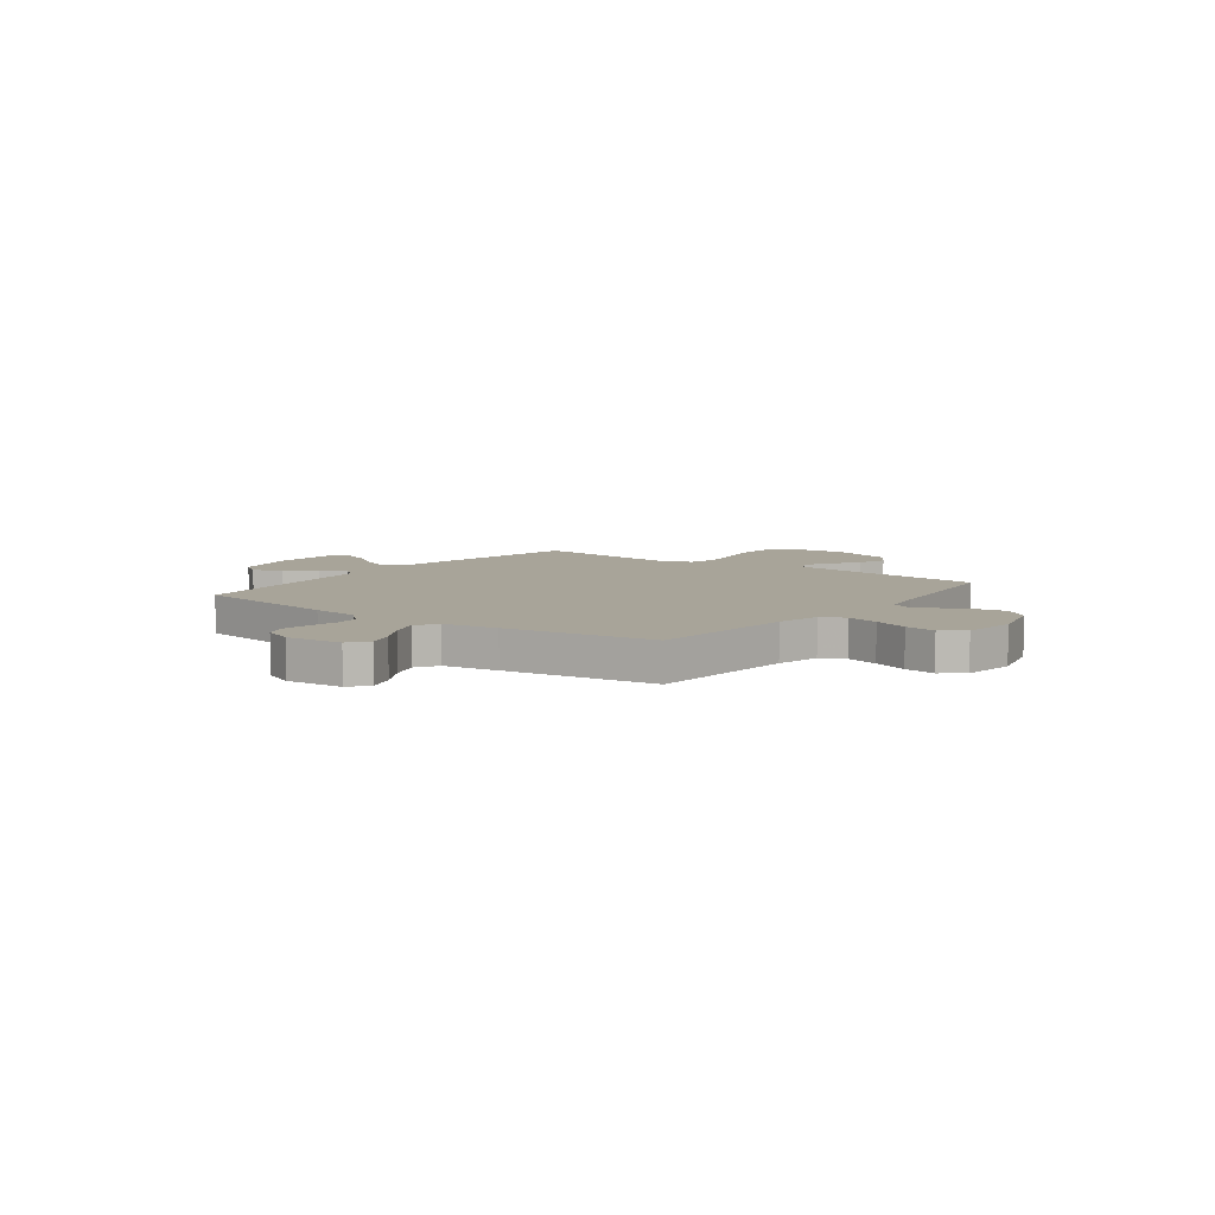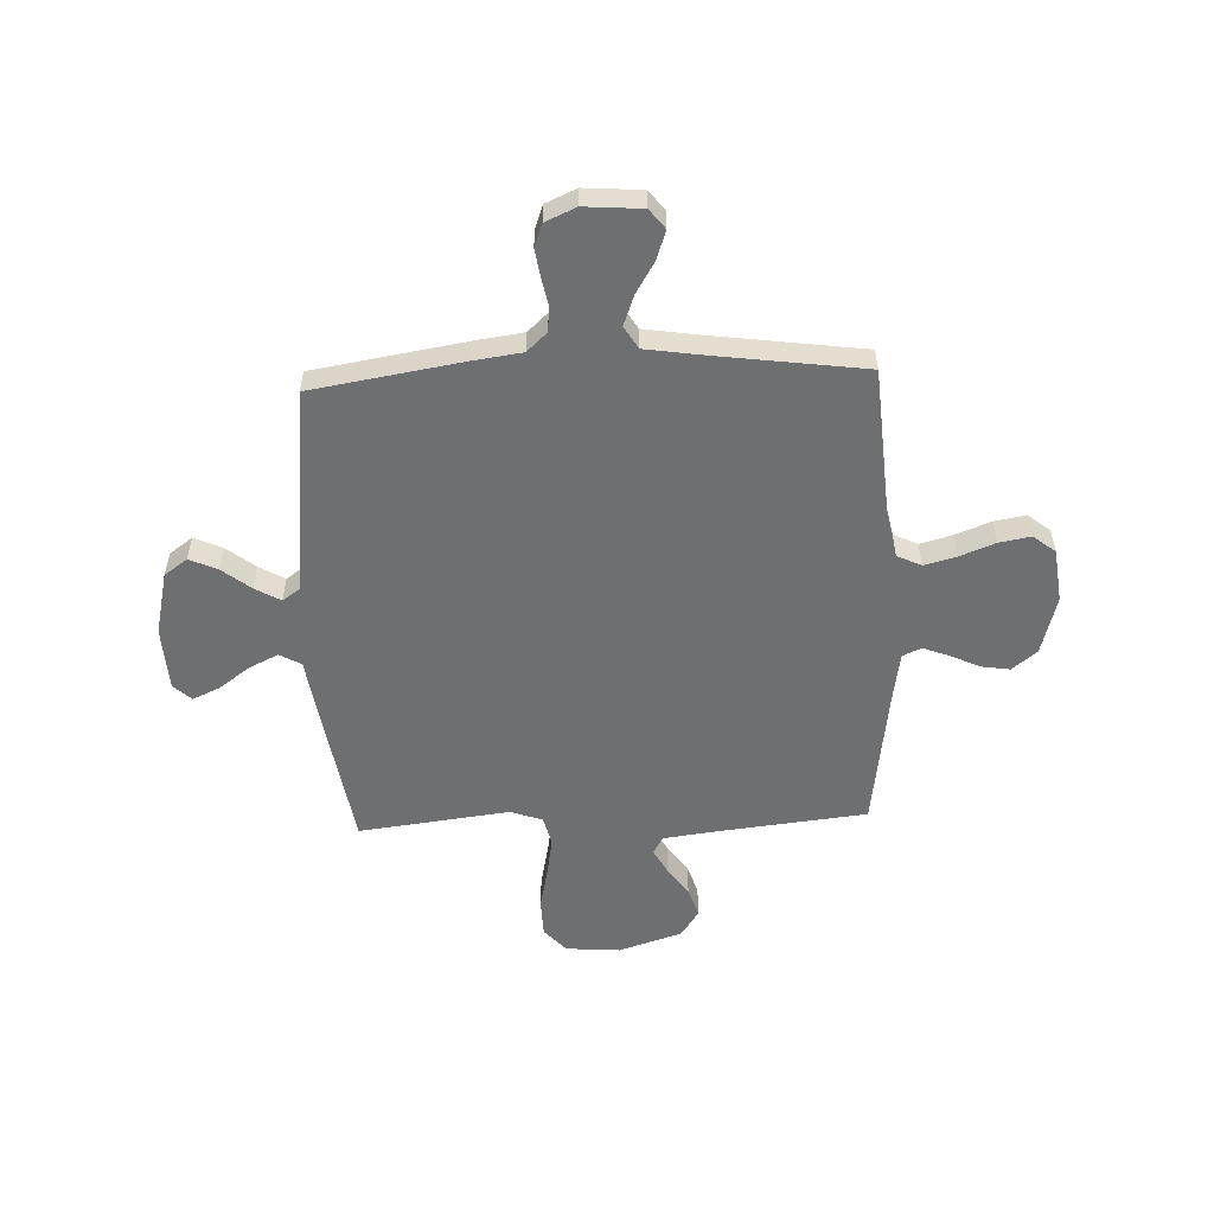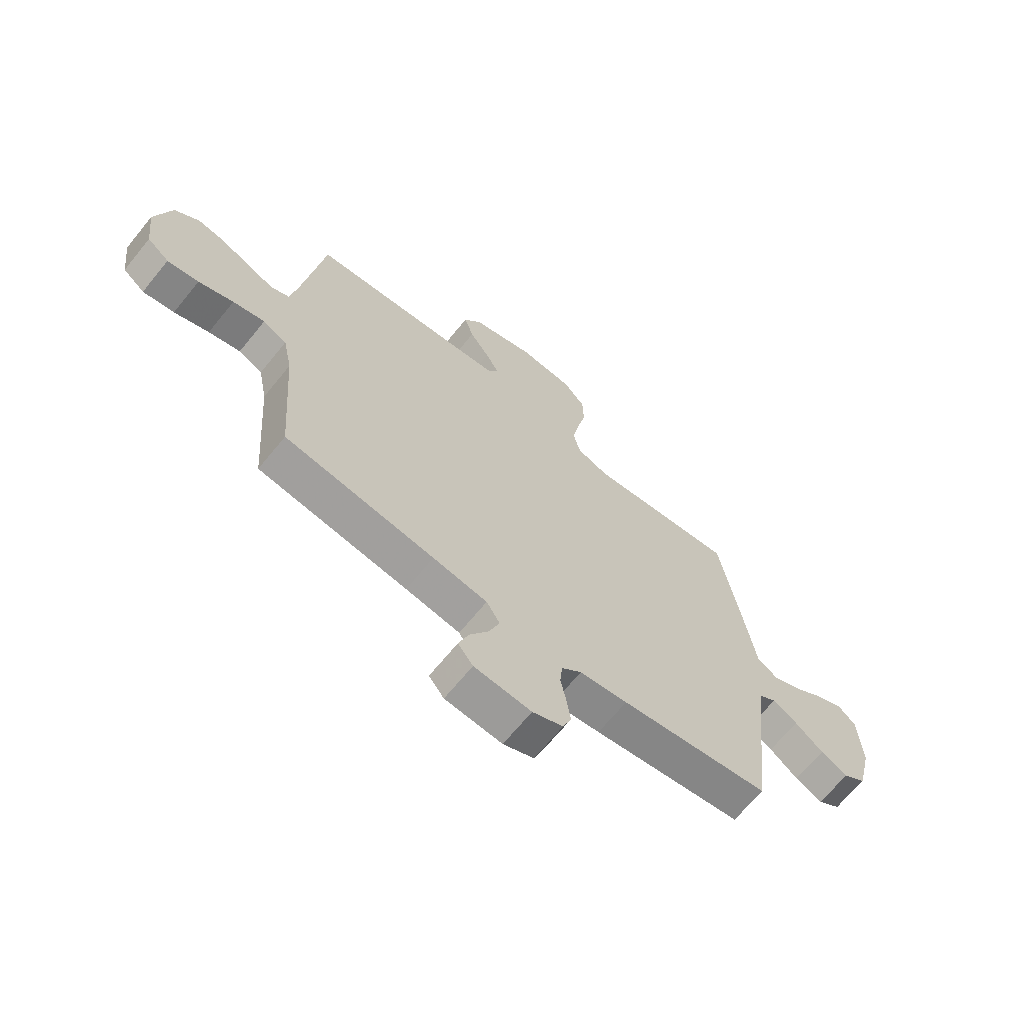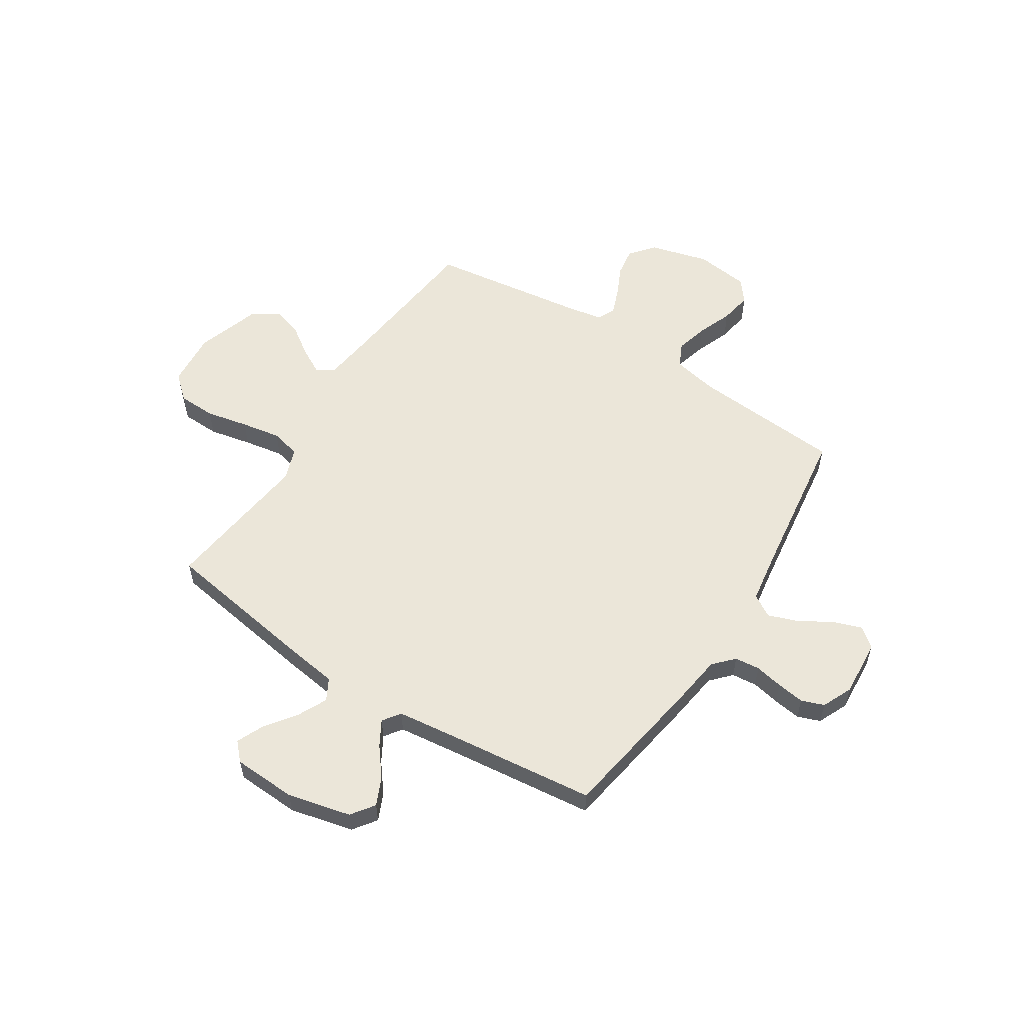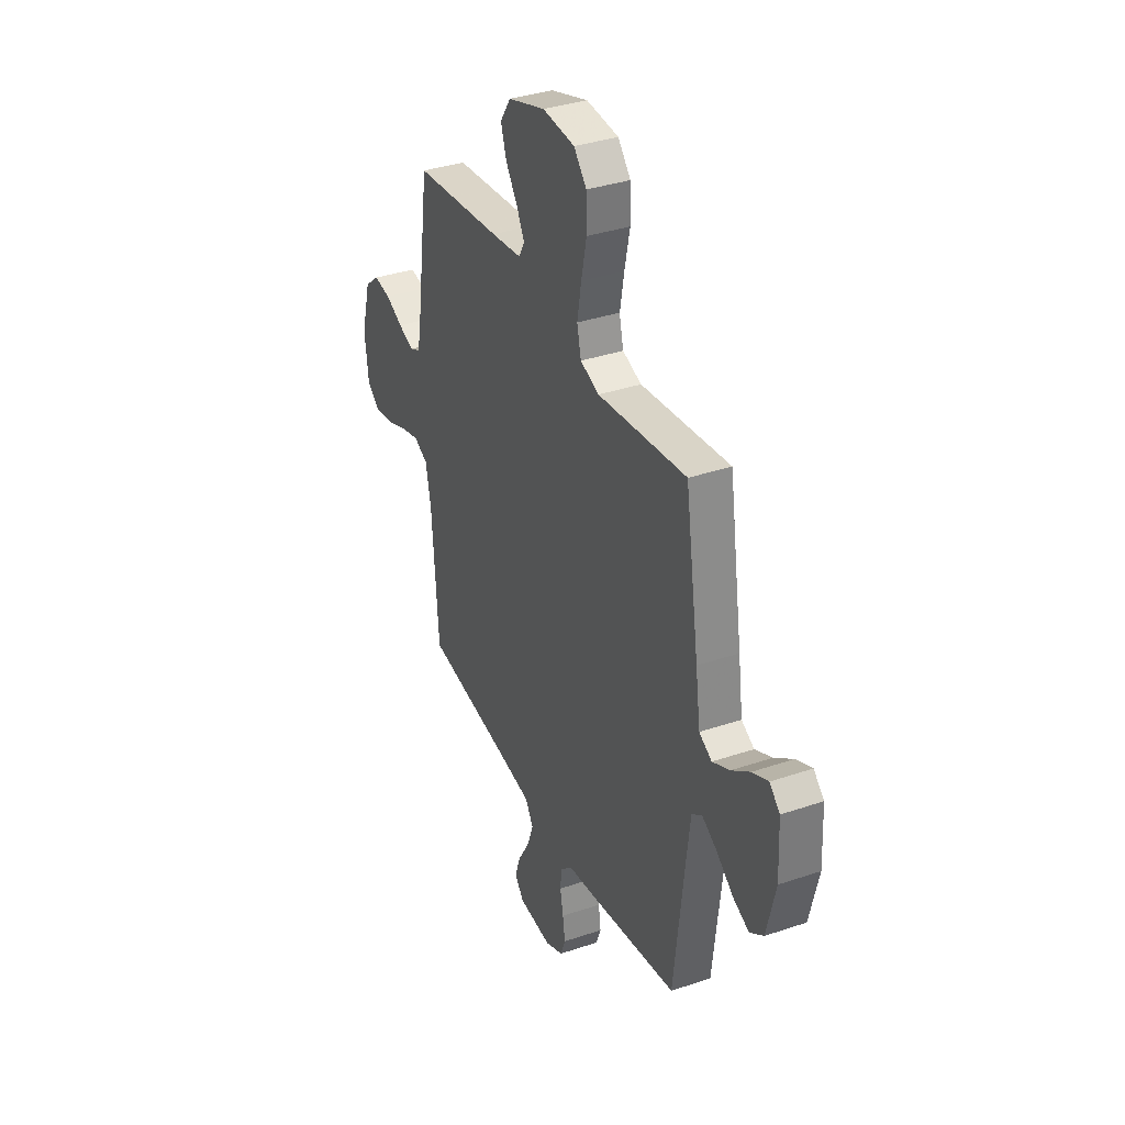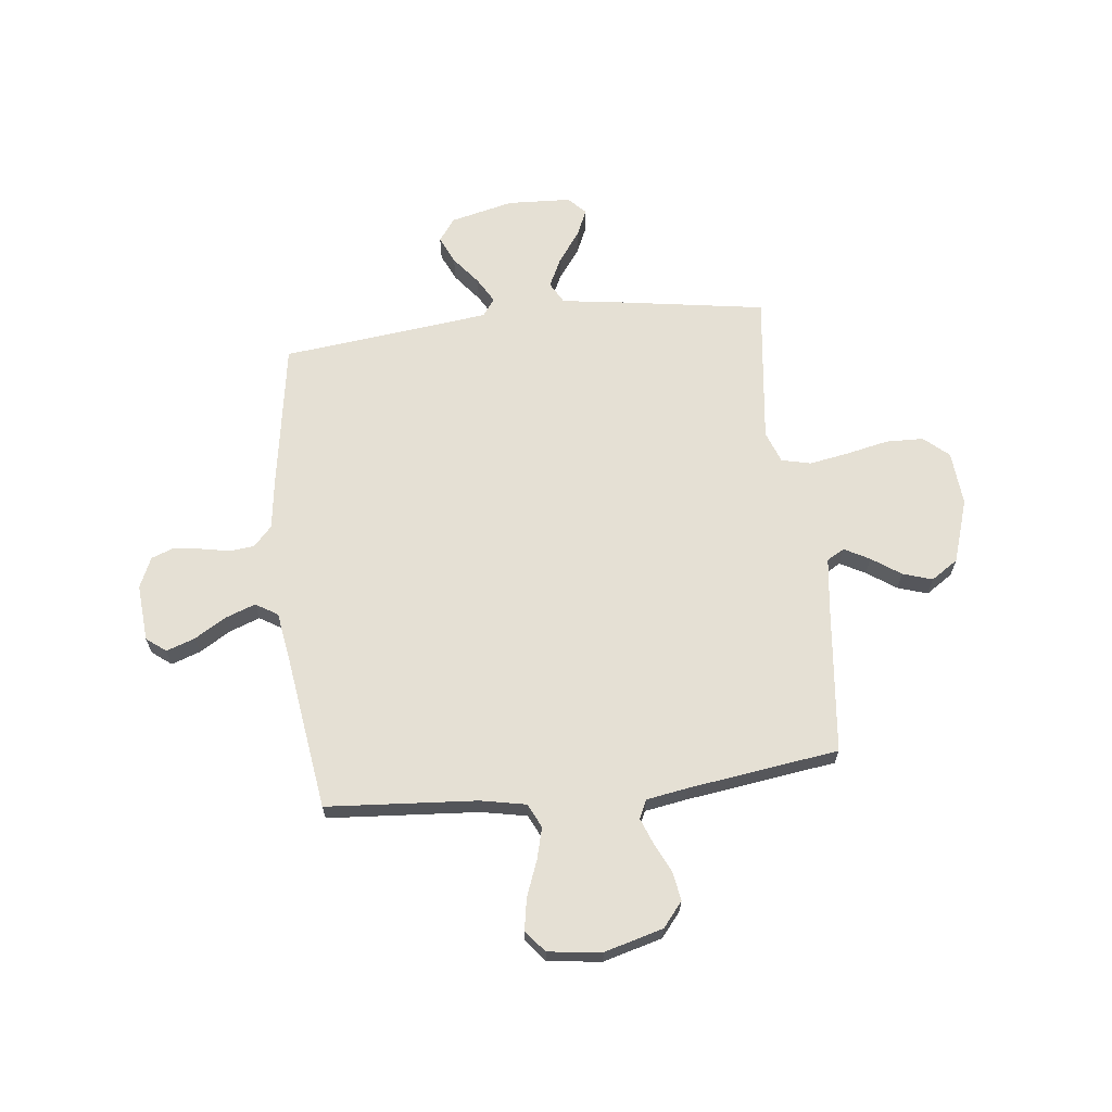
<metadata>
{"format":"obj","ext":"obj","renderer":"f3d","projection":"perspective","resolution":1024,"background":"white","views":[{"elev":7.1,"azim":-143.1,"up":"+Y"},{"elev":-54.5,"azim":-177.5,"up":"+Y"},{"elev":-67.6,"azim":-39.2,"up":"+Z"},{"elev":56.5,"azim":122.8,"up":"+Y"},{"elev":35.9,"azim":66.0,"up":"+Z"},{"elev":65.3,"azim":-96.5,"up":"+Y"}]}
</metadata>
<code>
v -0.5 0.07 -0.5
v -0.522 0.07 -0.2
v -0.54 0.07 -0.11
v -0.588 0.07 -0.087
v -0.652 0.07 -0.104
v -0.722 0.07 -0.131
v -0.785 0.07 -0.142
v -0.829 0.07 -0.107
v -0.842 0.07 0
v -0.81 0.07 0.117
v -0.761 0.07 0.157
v -0.704 0.07 0.148
v -0.645 0.07 0.12
v -0.593 0.07 0.1
v -0.556 0.07 0.117
v -0.542 0.07 0.2
v -0.5 0.07 0.5
v -0.2 0.07 0.532
v -0.097 0.07 0.545
v -0.077 0.07 0.58
v -0.104 0.07 0.63
v -0.144 0.07 0.688
v -0.163 0.07 0.747
v -0.127 0.07 0.801
v 0 0.07 0.842
v 0.109 0.07 0.833
v 0.152 0.07 0.784
v 0.154 0.07 0.709
v 0.136 0.07 0.625
v 0.122 0.07 0.546
v 0.136 0.07 0.487
v 0.2 0.07 0.464
v 0.5 0.07 0.5
v 0.547 0.07 0.2
v 0.563 0.07 0.087
v 0.606 0.07 0.063
v 0.664 0.07 0.091
v 0.726 0.07 0.136
v 0.78 0.07 0.16
v 0.815 0.07 0.127
v 0.821 0.07 0
v 0.791 0.07 -0.126
v 0.745 0.07 -0.159
v 0.69 0.07 -0.134
v 0.633 0.07 -0.089
v 0.583 0.07 -0.06
v 0.548 0.07 -0.085
v 0.534 0.07 -0.2
v 0.5 0.07 -0.5
v 0.2 0.07 -0.548
v 0.104 0.07 -0.561
v 0.064 0.07 -0.598
v 0.059 0.07 -0.648
v 0.07 0.07 -0.704
v 0.078 0.07 -0.759
v 0.061 0.07 -0.804
v 0 0.07 -0.831
v -0.114 0.07 -0.822
v -0.144 0.07 -0.783
v -0.124 0.07 -0.726
v -0.086 0.07 -0.663
v -0.064 0.07 -0.603
v -0.091 0.07 -0.559
v -0.2 0.07 -0.542
v -0.5 0 -0.5
v -0.522 0 -0.2
v -0.54 0 -0.11
v -0.588 0 -0.087
v -0.652 0 -0.104
v -0.722 0 -0.131
v -0.785 0 -0.142
v -0.829 0 -0.107
v -0.842 0 0
v -0.81 0 0.117
v -0.761 0 0.157
v -0.704 0 0.148
v -0.645 0 0.12
v -0.593 0 0.1
v -0.556 0 0.117
v -0.542 0 0.2
v -0.5 0 0.5
v -0.2 0 0.532
v -0.097 0 0.545
v -0.077 0 0.58
v -0.104 0 0.63
v -0.144 0 0.688
v -0.163 0 0.747
v -0.127 0 0.801
v 0 0 0.842
v 0.109 0 0.833
v 0.152 0 0.784
v 0.154 0 0.709
v 0.136 0 0.625
v 0.122 0 0.546
v 0.136 0 0.487
v 0.2 0 0.464
v 0.5 0 0.5
v 0.547 0 0.2
v 0.563 0 0.087
v 0.606 0 0.063
v 0.664 0 0.091
v 0.726 0 0.136
v 0.78 0 0.16
v 0.815 0 0.127
v 0.821 0 0
v 0.791 0 -0.126
v 0.745 0 -0.159
v 0.69 0 -0.134
v 0.633 0 -0.089
v 0.583 0 -0.06
v 0.548 0 -0.085
v 0.534 0 -0.2
v 0.5 0 -0.5
v 0.2 0 -0.548
v 0.104 0 -0.561
v 0.064 0 -0.598
v 0.059 0 -0.648
v 0.07 0 -0.704
v 0.078 0 -0.759
v 0.061 0 -0.804
v 0 0 -0.831
v -0.114 0 -0.822
v -0.144 0 -0.783
v -0.124 0 -0.726
v -0.086 0 -0.663
v -0.064 0 -0.603
v -0.091 0 -0.559
v -0.2 0 -0.542
f 59 60 61
f 58 59 61
f 57 58 61
f 56 57 61
f 55 56 61
f 54 55 61
f 53 54 61
f 52 53 61 62
f 51 52 62 63
f 51 63 64
f 50 51 64
f 49 50 64
f 48 49 64
f 43 44 45
f 42 43 45
f 41 42 45
f 40 41 45
f 39 40 45
f 38 39 45
f 37 38 45
f 36 37 45 46
f 35 36 46 47
f 64 1 2
f 48 64 2
f 47 48 2
f 35 47 2
f 34 35 2
f 33 34 2
f 32 33 2
f 27 28 29
f 26 27 29
f 25 26 29
f 24 25 29
f 23 24 29
f 22 23 29
f 21 22 29
f 20 21 29 30
f 16 17 18
f 15 16 18 19
f 11 12 13
f 10 11 13
f 9 10 13
f 8 9 13
f 7 8 13
f 6 7 13
f 5 6 13
f 4 5 13 14
f 3 4 14 15
f 3 15 19
f 2 3 19
f 32 2 19
f 31 32 19
f 19 20 30 31
f 125 124 123
f 125 123 122
f 125 122 121
f 125 121 120
f 125 120 119
f 125 119 118
f 125 118 117
f 126 125 117 116
f 127 126 116 115
f 128 127 115
f 128 115 114
f 128 114 113
f 128 113 112
f 109 108 107
f 109 107 106
f 109 106 105
f 109 105 104
f 109 104 103
f 109 103 102
f 109 102 101
f 110 109 101 100
f 111 110 100 99
f 66 65 128
f 66 128 112
f 66 112 111
f 66 111 99
f 66 99 98
f 66 98 97
f 66 97 96
f 93 92 91
f 93 91 90
f 93 90 89
f 93 89 88
f 93 88 87
f 93 87 86
f 93 86 85
f 94 93 85 84
f 82 81 80
f 83 82 80 79
f 77 76 75
f 77 75 74
f 77 74 73
f 77 73 72
f 77 72 71
f 77 71 70
f 77 70 69
f 78 77 69 68
f 79 78 68 67
f 83 79 67
f 83 67 66
f 83 66 96
f 83 96 95
f 95 94 84 83
f 1 65 66 2
f 2 66 67 3
f 3 67 68 4
f 4 68 69 5
f 5 69 70 6
f 6 70 71 7
f 7 71 72 8
f 8 72 73 9
f 9 73 74 10
f 10 74 75 11
f 11 75 76 12
f 12 76 77 13
f 13 77 78 14
f 14 78 79 15
f 15 79 80 16
f 16 80 81 17
f 17 81 82 18
f 18 82 83 19
f 19 83 84 20
f 20 84 85 21
f 21 85 86 22
f 22 86 87 23
f 23 87 88 24
f 24 88 89 25
f 25 89 90 26
f 26 90 91 27
f 27 91 92 28
f 28 92 93 29
f 29 93 94 30
f 30 94 95 31
f 31 95 96 32
f 32 96 97 33
f 33 97 98 34
f 34 98 99 35
f 35 99 100 36
f 36 100 101 37
f 37 101 102 38
f 38 102 103 39
f 39 103 104 40
f 40 104 105 41
f 41 105 106 42
f 42 106 107 43
f 43 107 108 44
f 44 108 109 45
f 45 109 110 46
f 46 110 111 47
f 47 111 112 48
f 48 112 113 49
f 49 113 114 50
f 50 114 115 51
f 51 115 116 52
f 52 116 117 53
f 53 117 118 54
f 54 118 119 55
f 55 119 120 56
f 56 120 121 57
f 57 121 122 58
f 58 122 123 59
f 59 123 124 60
f 60 124 125 61
f 61 125 126 62
f 62 126 127 63
f 63 127 128 64
f 64 128 65 1

</code>
